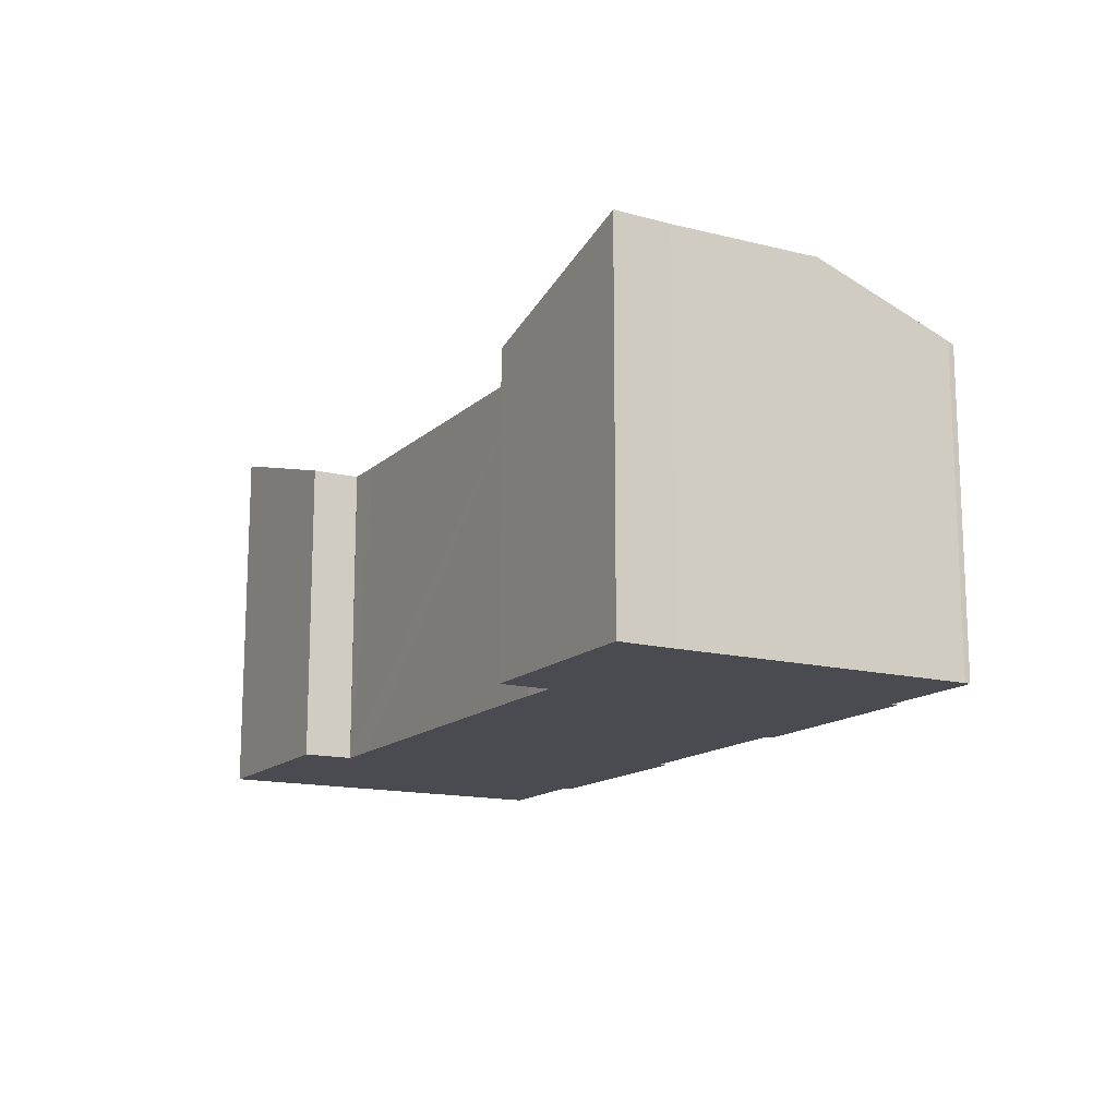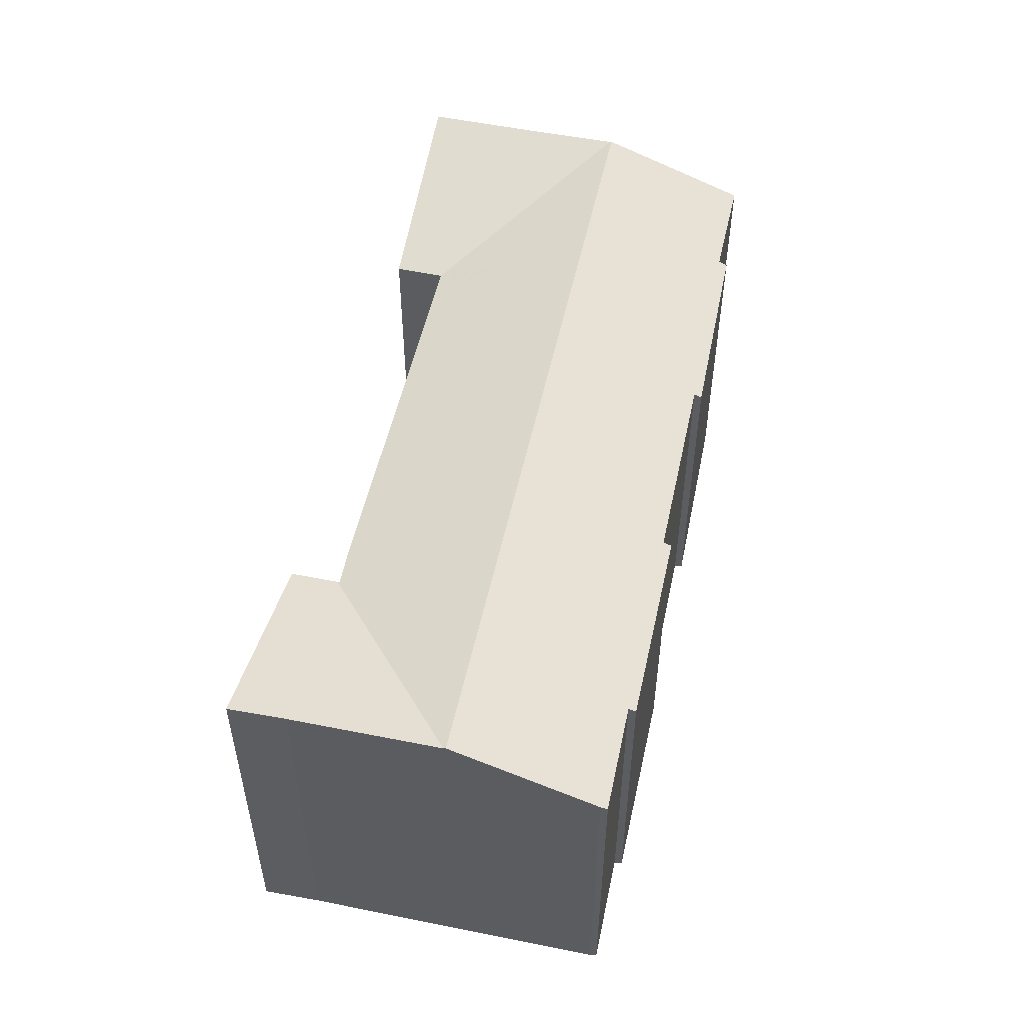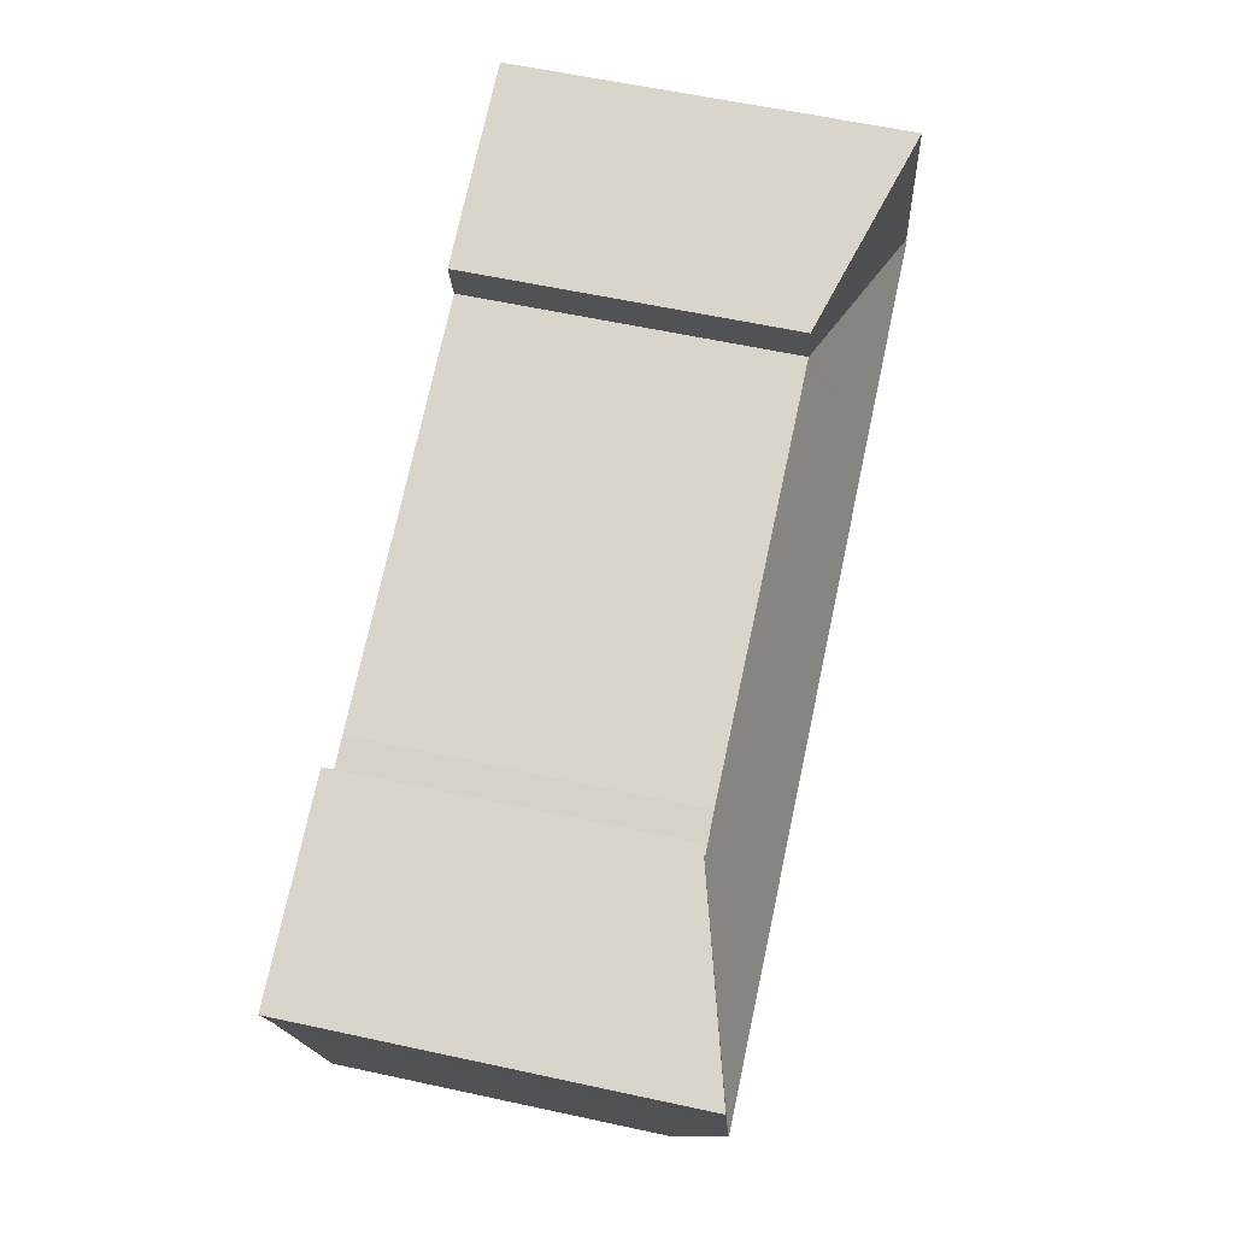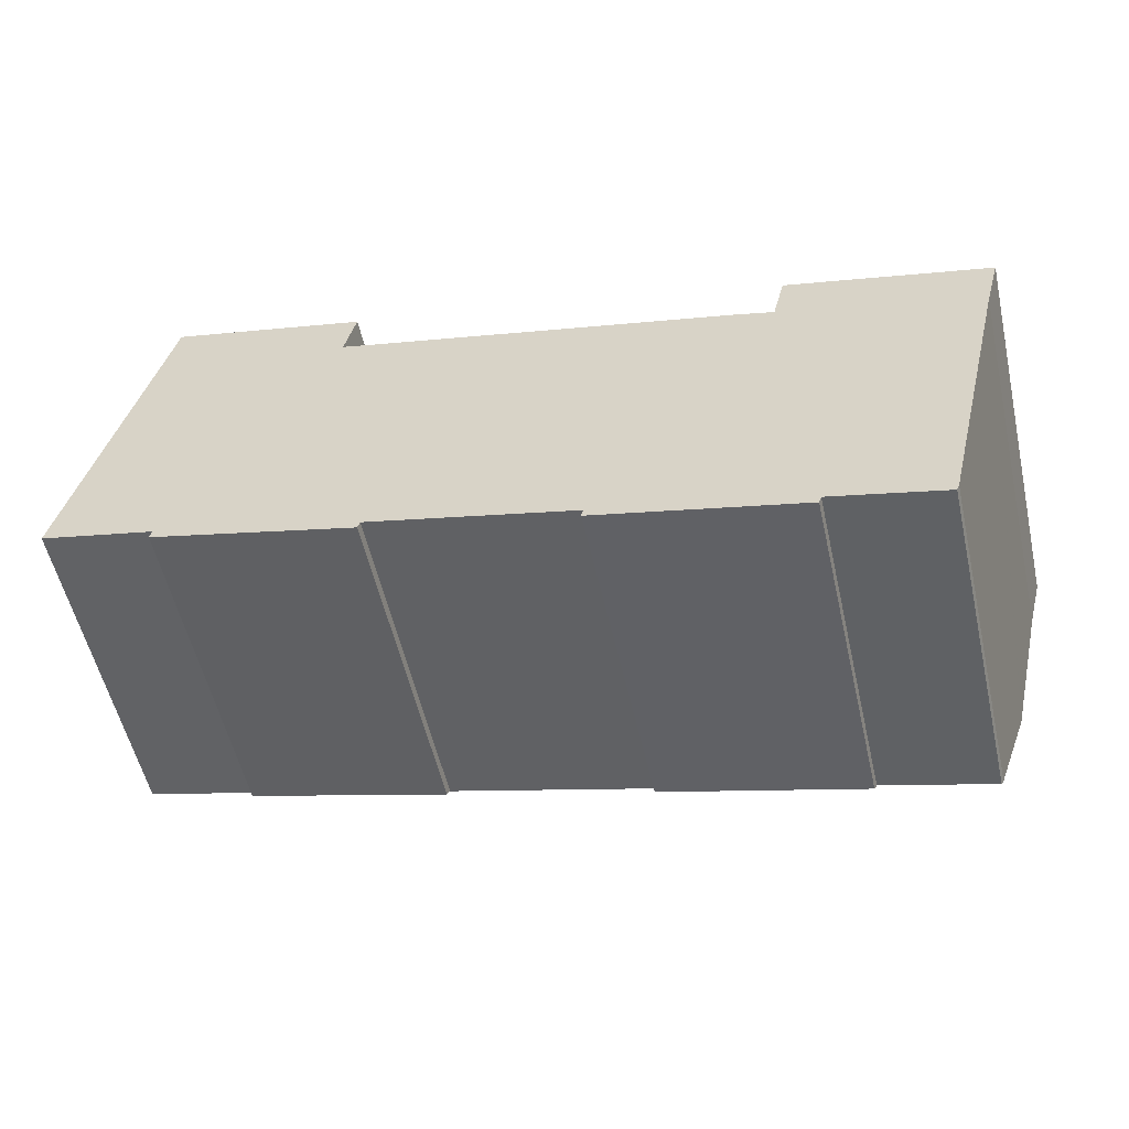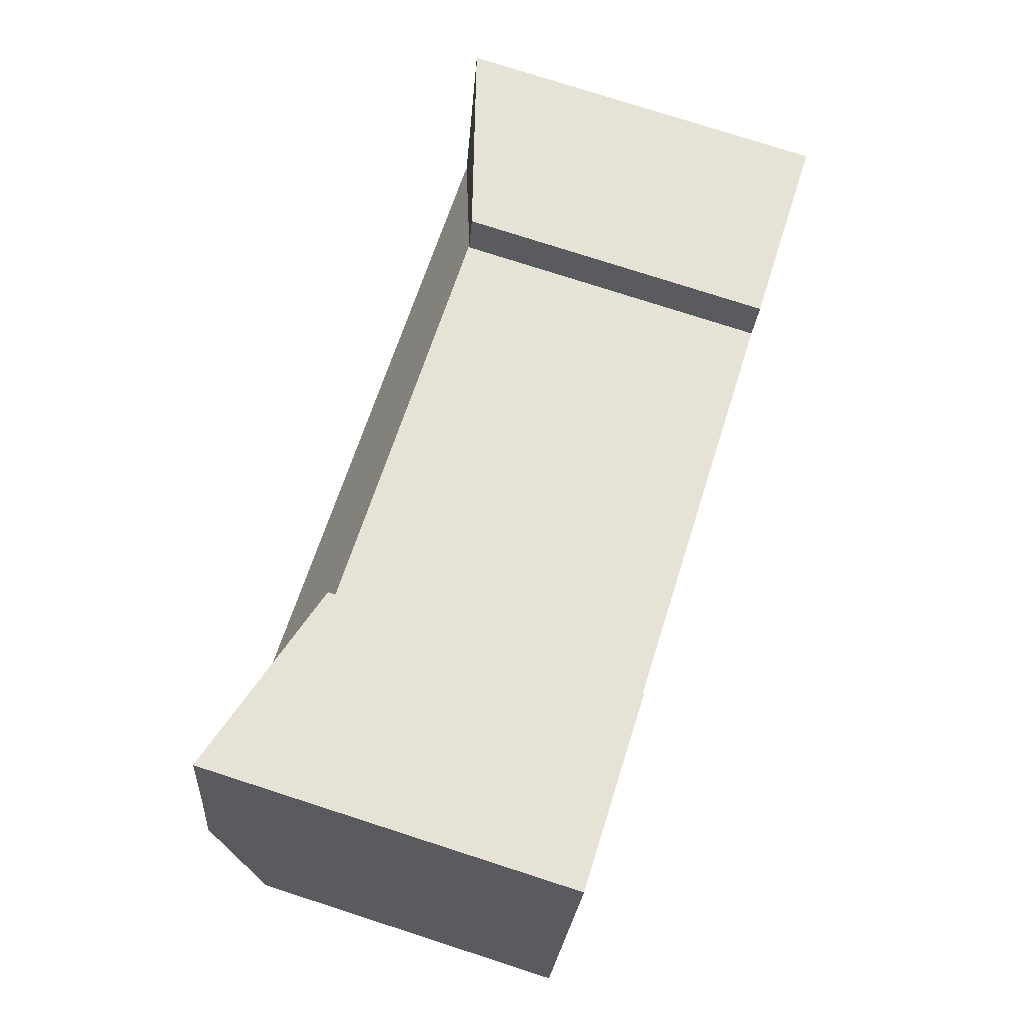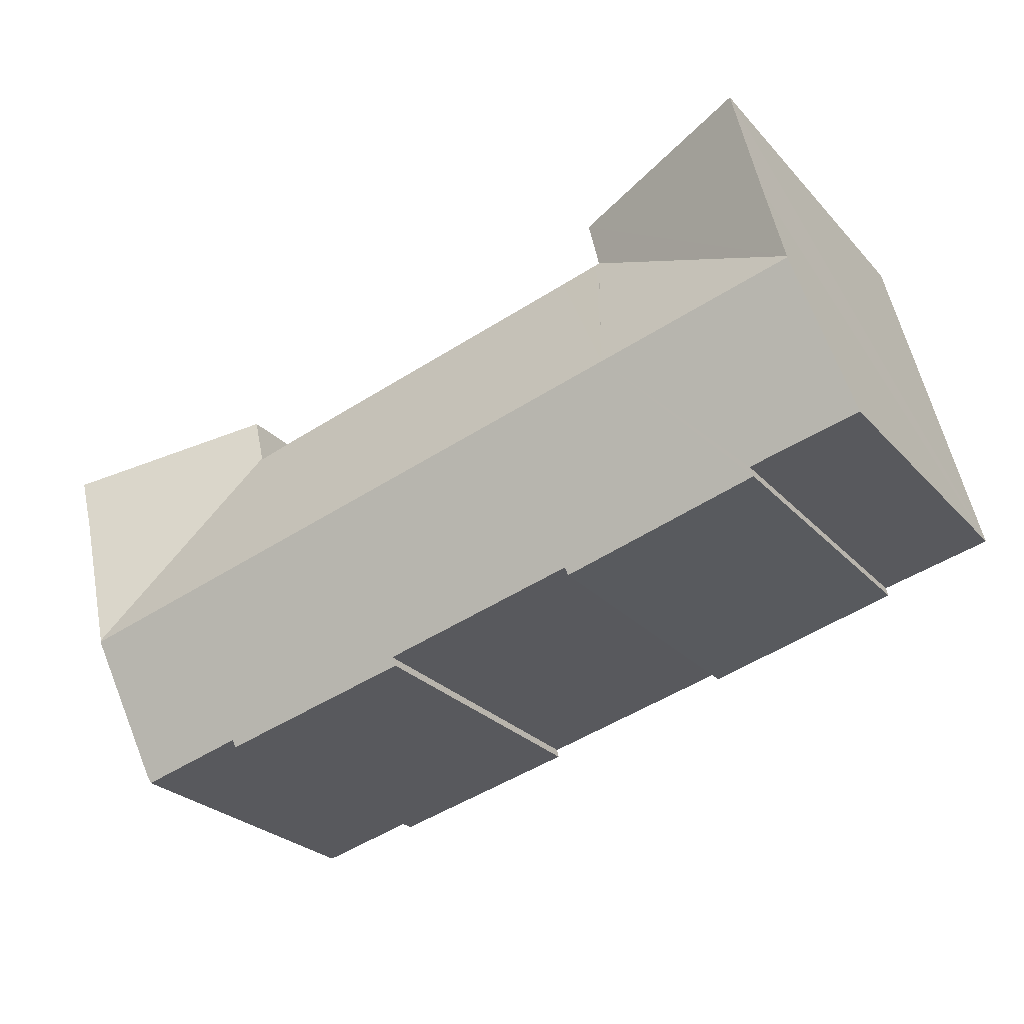
<metadata>
{"format":"obj","ext":"obj","renderer":"f3d","projection":"perspective","resolution":1024,"background":"white","views":[{"elev":-14.5,"azim":74.6,"up":"+Y"},{"elev":52.3,"azim":115.7,"up":"+Y"},{"elev":60.2,"azim":102.5,"up":"+Z"},{"elev":-55.4,"azim":12.8,"up":"+Z"},{"elev":77.8,"azim":-72.2,"up":"+Z"},{"elev":-26.7,"azim":-147.7,"up":"+Z"}]}
</metadata>
<code>
v  15.14 17.05 16.56
v  3.978 20.23 16.61
v  4.549 20.24 19.08
v  3.019 20.23 12.47
v  1.956 20.23 8.079
v  14.57 17.04 14.06
v  14.54 17.04 13.91
v  12.71 20.27 5.384
v  14.56 17.04 13.91
v  1.932 20.27 7.98
v  46.51 20.27 -2.756
v  37.96 17 8.374
v  46.54 20.22 -2.638
v  37.93 17.05 8.25
v  35.78 20.27 -0.171
v  37.86 17.05 8.268
v  35.88 17.03 8.809
v  16.88 17.04 13.34
v  14.73 17.04 13.87
v  49.24 20.22 8.305
v  38.56 17 10.91
v  48.44 20.21 5.301
v  48.59 20.21 5.867
v  44.66 17.32 -10.5
v  44.52 17.19 -10.83
v  44.7 17.38 -10.35
v  10.7 17.06 -3.045
v  16.92 17.19 -4.179
v  16.8 17.04 -4.584
v  38.66 17.2 -9.401
v  38.52 17.04 -9.792
v  33.69 17.03 -8.655
v  27.7 17.02 -7.247
v  27.8 17.19 -6.8
v  5.948 17.08 -1.847
v  6.053 17.26 -1.376
v  0.11 17.4 0.454
v  0 17.23 1.055e-15
v  0 0 0
v  4.549 -1.168e-15 19.08
v  0.11 -2.78e-17 0.454
v  1.932 -4.886e-16 7.98
v  1.956 -4.947e-16 8.079
v  3.019 -7.637e-16 12.47
v  3.978 -1.017e-15 16.61
v  37.93 -5.052e-16 8.25
v  38.56 -6.682e-16 10.91
v  37.96 -5.128e-16 8.374
v  27.8 4.164e-16 -6.8
v  27.7 4.438e-16 -7.247
v  6.053 8.426e-17 -1.376
v  5.948 1.131e-16 -1.847
v  15.14 -1.014e-15 16.56
v  14.54 -8.52e-16 13.91
v  14.56 -8.52e-16 13.91
v  14.73 -8.494e-16 13.87
v  16.88 -8.17e-16 13.34
v  35.88 -5.394e-16 8.809
v  37.86 -5.063e-16 8.268
v  49.24 -5.085e-16 8.305
v  14.57 -8.609e-16 14.06
v  48.44 -3.246e-16 5.301
v  48.59 -3.593e-16 5.867
v  44.66 6.428e-16 -10.5
v  46.54 1.615e-16 -2.638
v  46.51 1.688e-16 -2.756
v  44.7 6.336e-16 -10.35
v  44.52 6.633e-16 -10.83
v  38.66 5.756e-16 -9.401
v  38.52 5.996e-16 -9.792
v  16.92 2.559e-16 -4.179
v  16.8 2.807e-16 -4.584
v  33.69 5.3e-16 -8.655
v  10.7 1.865e-16 -3.045
g defaultobject
f 1 2 3
f 2 1 4
f 4 1 5
f 5 1 6
f 5 6 7
f 8 7 9
f 8 5 7
f 5 8 10
f 11 12 13
f 12 11 14
f 14 11 15
f 14 15 16
f 16 15 17
f 17 15 18
f 18 15 8
f 18 8 19
f 19 8 9
f 20 12 21
f 12 20 22
f 12 22 13
f 22 20 23
f 15 24 25
f 24 15 26
f 26 15 11
f 27 28 29
f 30 15 25
f 15 30 31
f 15 31 32
f 15 32 33
f 15 33 34
f 15 34 8
f 8 34 28
f 8 28 27
f 8 27 35
f 8 35 36
f 8 36 10
f 10 36 37
f 37 36 38
f 39 37 38
f 37 39 10
f 10 39 5
f 5 39 4
f 4 39 2
f 2 39 3
f 3 39 40
f 40 39 41
f 40 41 42
f 40 42 43
f 40 43 44
f 40 44 45
f 46 12 14
f 12 46 21
f 21 46 47
f 47 46 48
f 33 49 34
f 49 33 50
f 35 51 36
f 51 35 52
f 40 1 3
f 1 40 53
f 54 9 7
f 9 54 55
f 55 19 9
f 19 55 18
f 18 55 17
f 17 55 56
f 17 56 57
f 17 57 58
f 58 16 17
f 16 58 14
f 14 58 46
f 46 58 59
f 21 60 20
f 60 21 47
f 53 6 1
f 6 53 7
f 7 53 54
f 54 53 61
f 60 23 20
f 23 60 22
f 22 60 62
f 62 60 63
f 62 13 22
f 13 62 11
f 11 62 26
f 26 62 24
f 24 62 64
f 64 62 65
f 64 65 66
f 64 66 67
f 64 25 24
f 25 64 68
f 69 31 30
f 31 69 70
f 71 29 28
f 29 71 72
f 25 69 30
f 69 25 68
f 70 32 31
f 32 70 33
f 33 70 50
f 50 70 73
f 49 28 34
f 28 49 71
f 72 27 29
f 27 72 35
f 35 72 52
f 52 72 74
f 51 38 36
f 38 51 39
f 73 49 50
f 49 54 71
f 54 49 55
f 55 49 56
f 56 49 57
f 57 49 58
f 58 49 73
f 58 73 70
f 58 70 69
f 58 69 68
f 58 68 59
f 59 68 46
f 46 68 48
f 48 68 47
f 47 68 64
f 47 64 67
f 47 67 66
f 47 66 65
f 47 65 62
f 47 62 60
f 60 62 63
f 74 51 52
f 51 74 44
f 44 74 45
f 45 74 40
f 40 74 72
f 40 72 54
f 40 54 61
f 40 61 53
f 54 72 71
f 51 41 39
f 41 51 42
f 42 51 43
f 43 51 44

</code>
